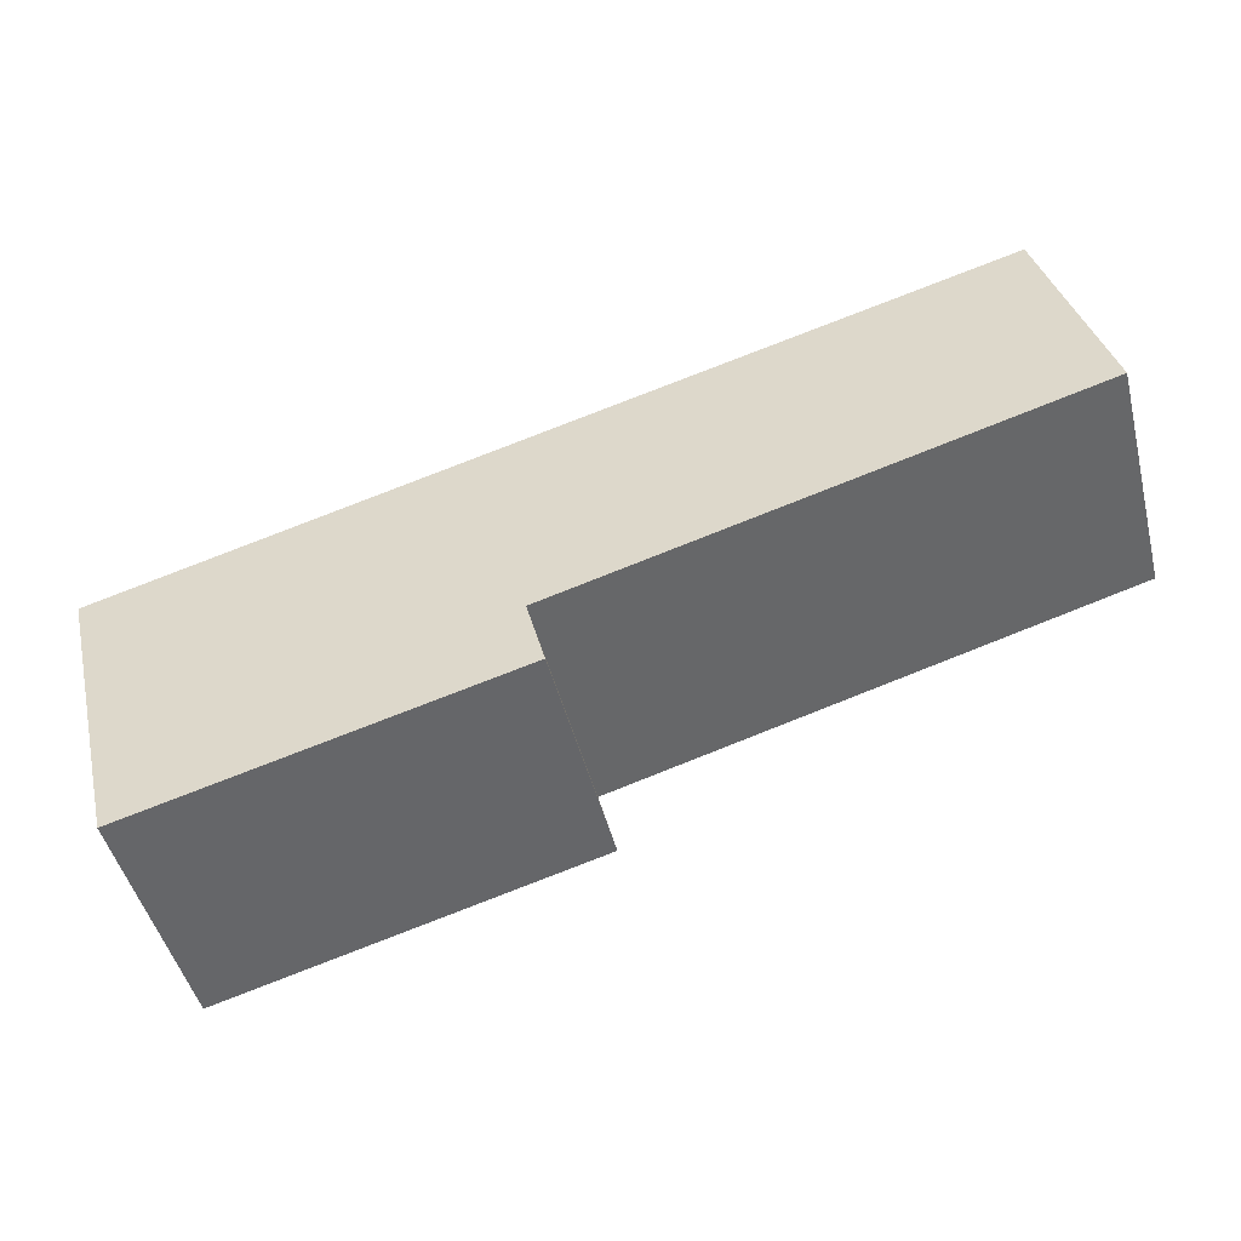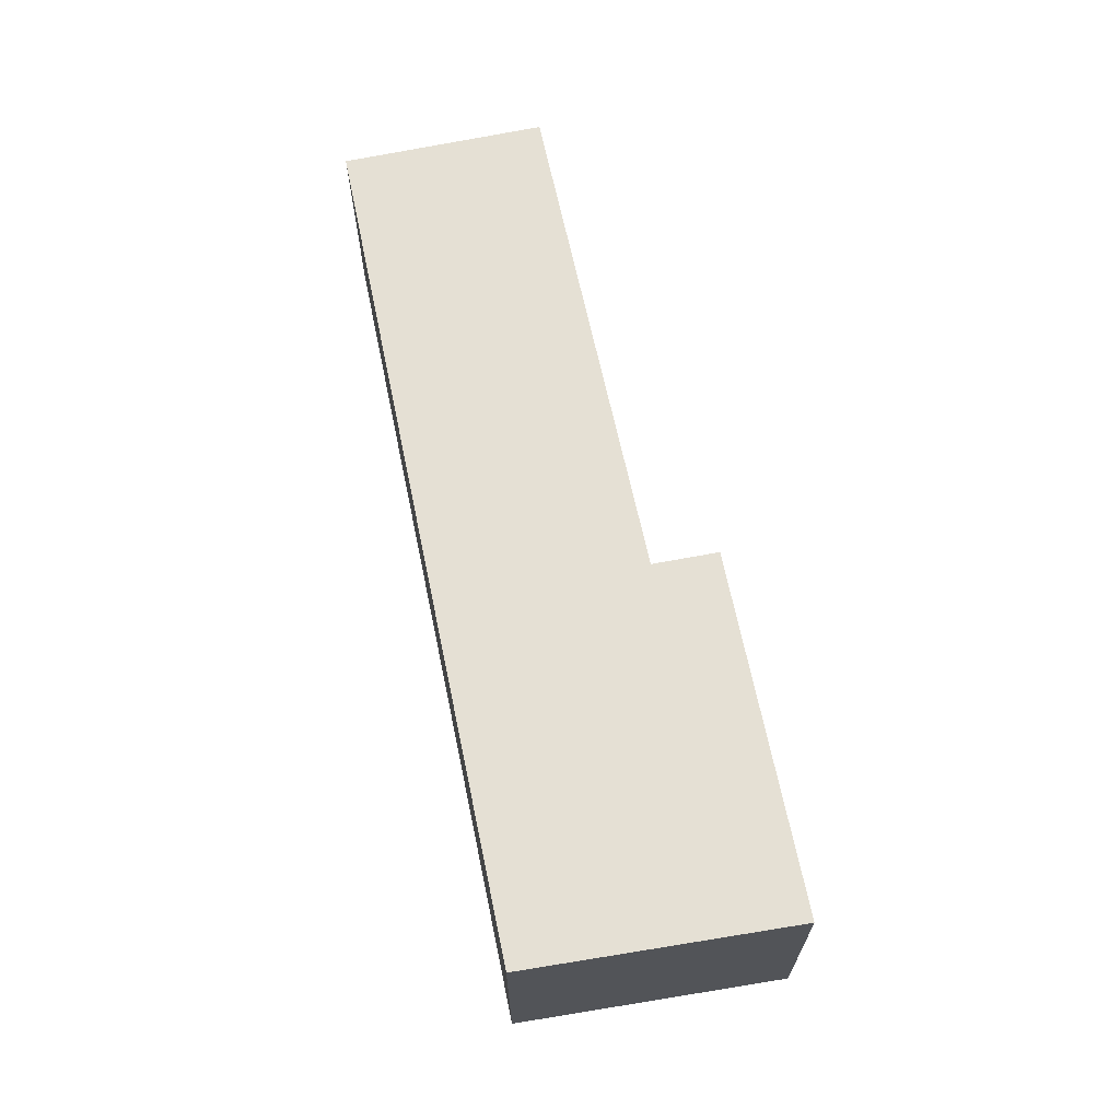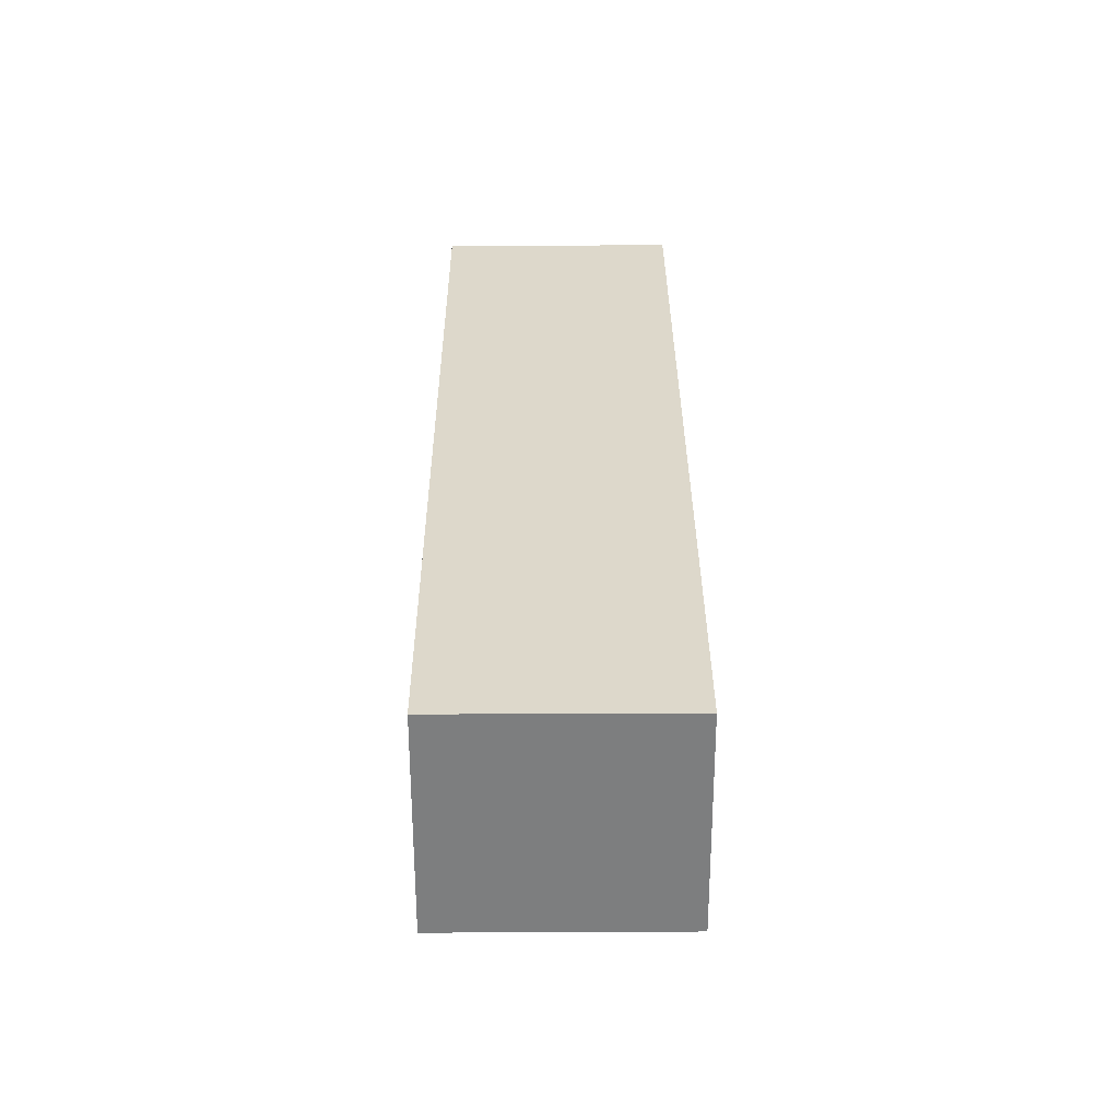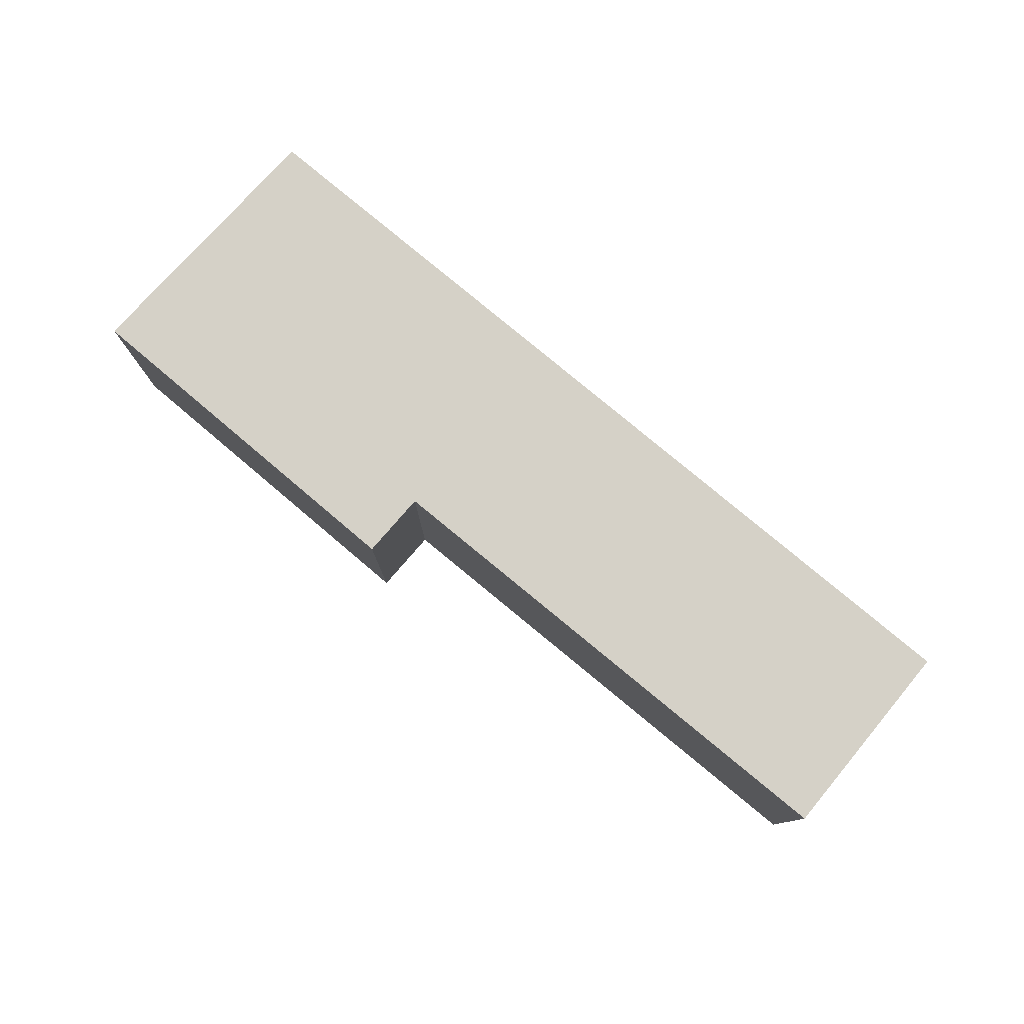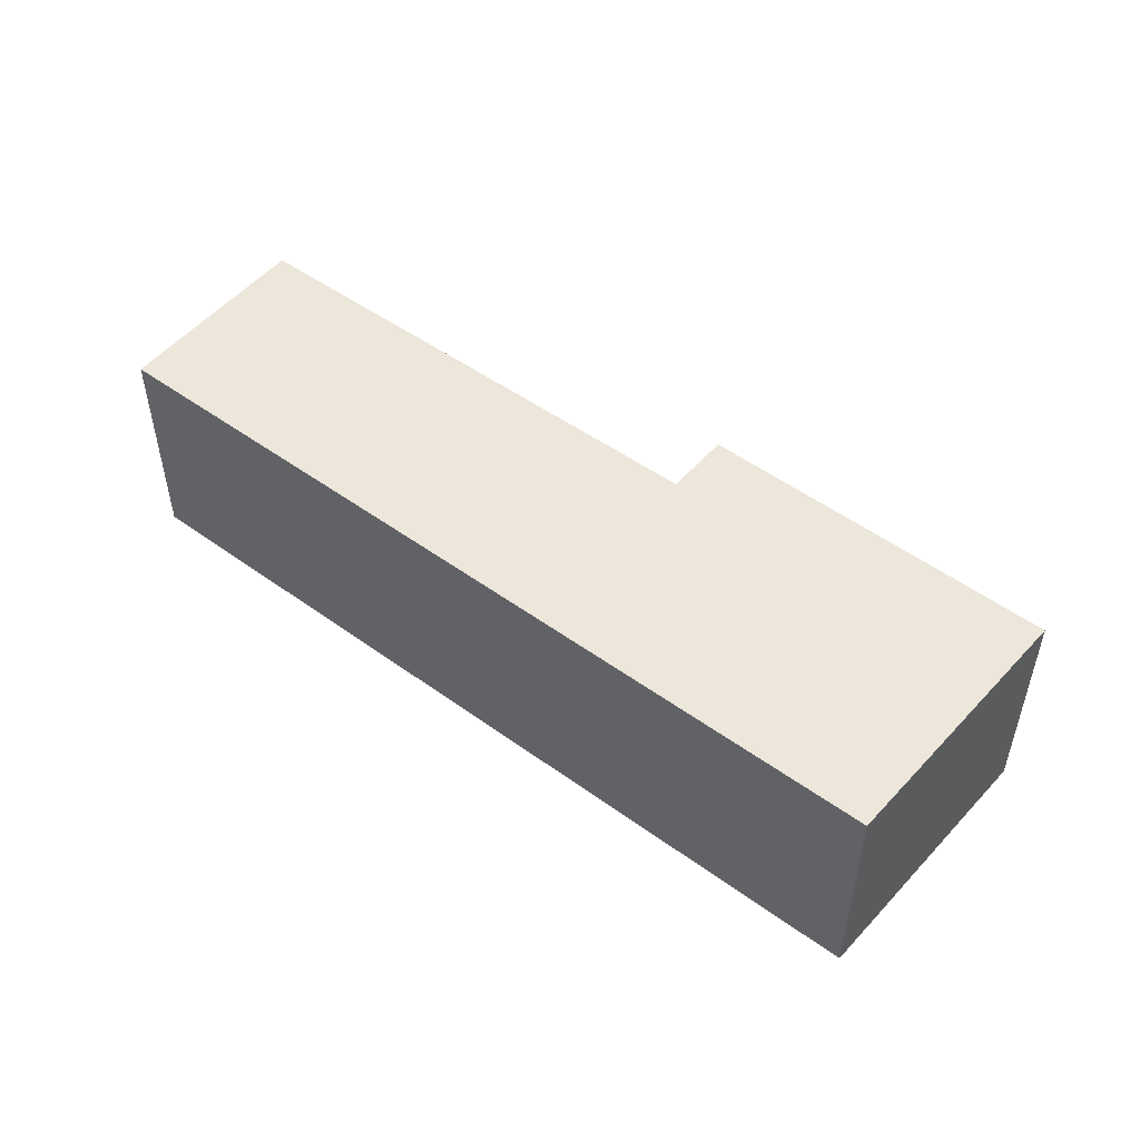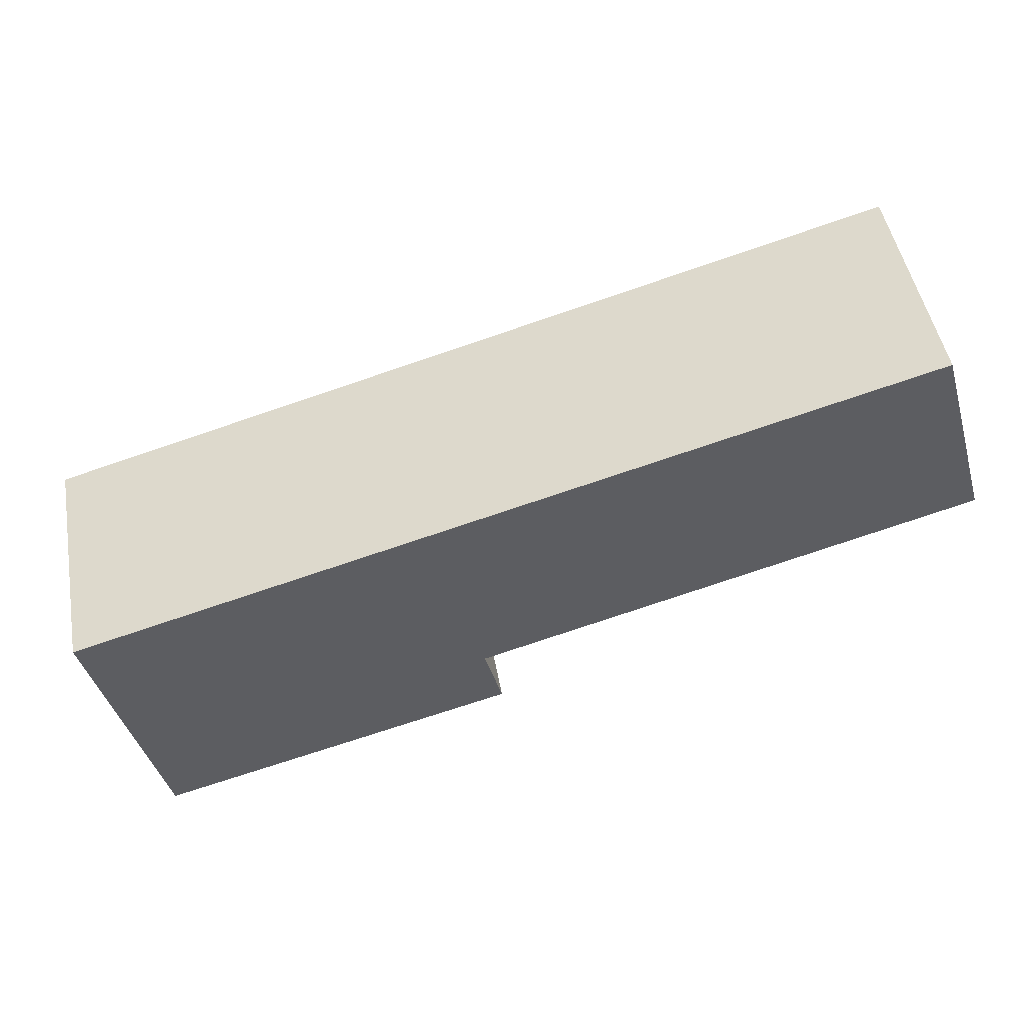
<metadata>
{"format":"obj","ext":"obj","renderer":"f3d","projection":"perspective","resolution":1024,"background":"white","views":[{"elev":-47.7,"azim":-165.8,"up":"+Z"},{"elev":65.9,"azim":94.1,"up":"+Y"},{"elev":47.0,"azim":-90.3,"up":"+Z"},{"elev":78.8,"azim":-124.3,"up":"+Y"},{"elev":50.4,"azim":54.3,"up":"+Y"},{"elev":48.9,"azim":169.7,"up":"+Z"}]}
</metadata>
<code>
v  0.856 3.342 2.938
v  7.334 3.342 -2.13
v  0 3.342 2.046e-16
v  10.99 3.342 0.062
v  8.353 3.342 -3.447
v  12.29 3.342 -4.531
v  13.23 3.342 -0.576
v  7.078 3.342 -3.096
v  13.23 3.527e-17 -0.576
v  12.29 2.774e-16 -4.531
v  8.353 2.111e-16 -3.447
v  7.078 1.896e-16 -3.096
v  7.334 1.304e-16 -2.13
v  0 0 0
v  0.856 -1.799e-16 2.938
v  10.99 -3.796e-18 0.062
g defaultobject
f 1 2 3
f 2 1 4
f 2 4 5
f 5 4 6
f 6 4 7
f 5 8 2
f 9 6 7
f 6 9 10
f 10 5 6
f 5 10 11
f 5 11 8
f 8 11 12
f 13 3 2
f 3 13 14
f 12 2 8
f 2 12 13
f 14 1 3
f 1 14 15
f 4 9 7
f 9 4 16
f 16 4 1
f 16 1 15
f 14 16 15
f 16 14 13
f 16 13 12
f 16 12 11
f 16 11 10
f 16 10 9

</code>
